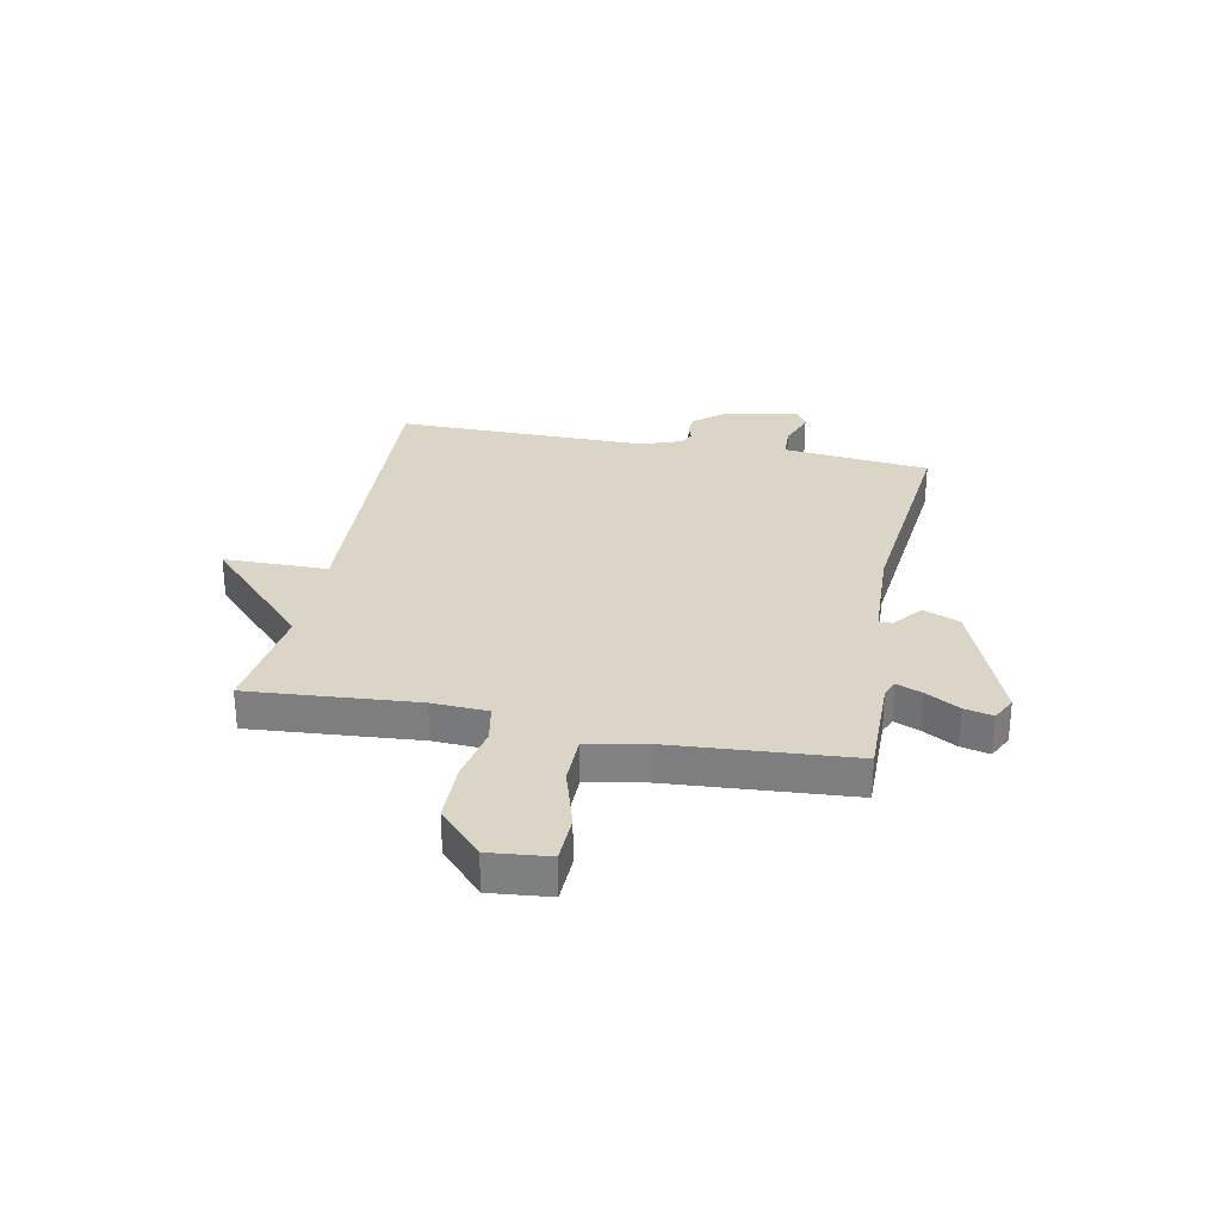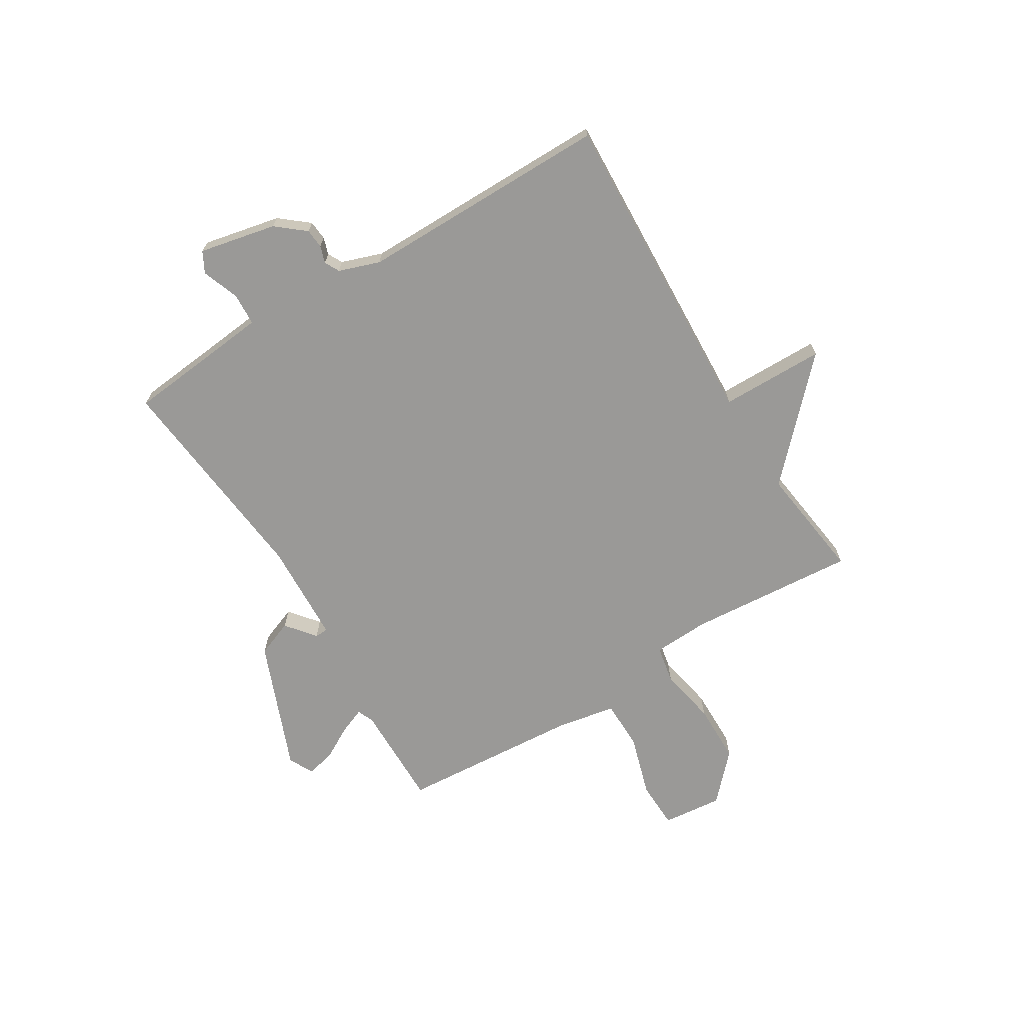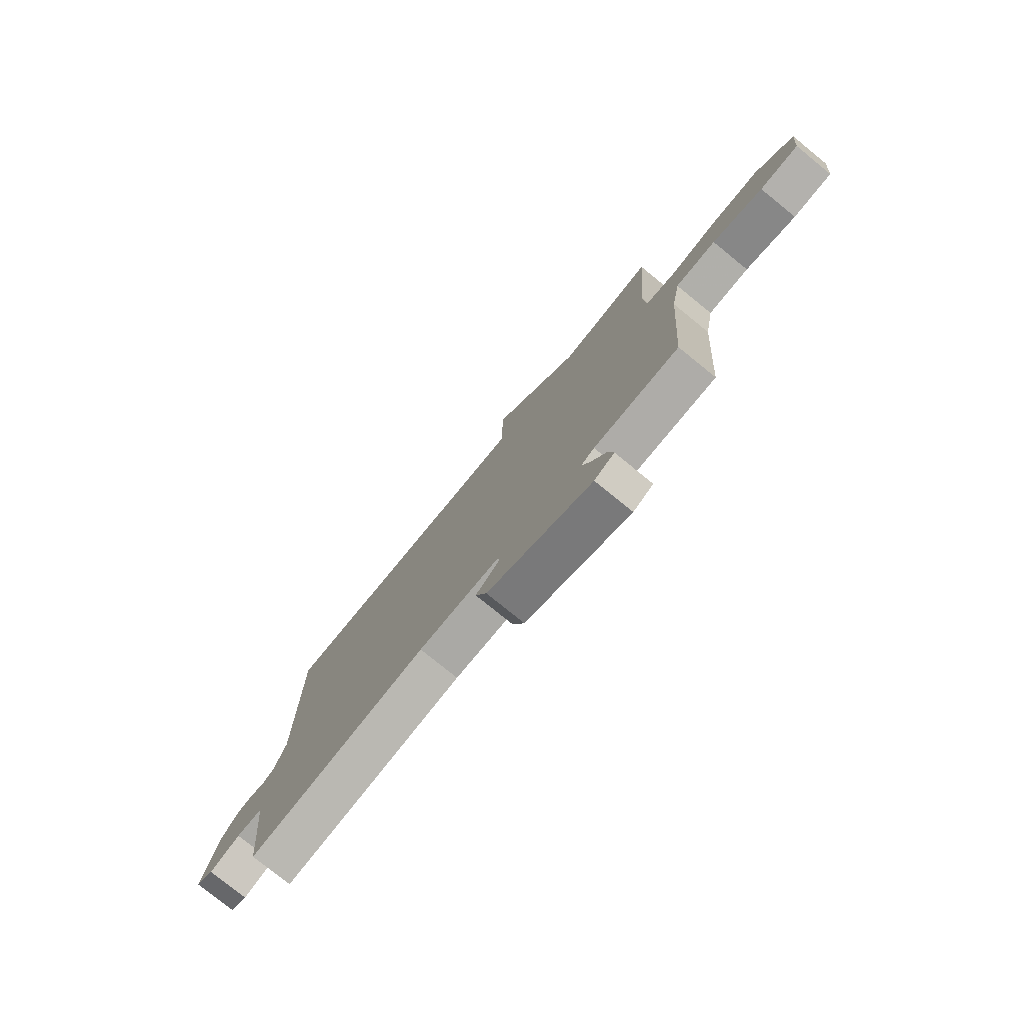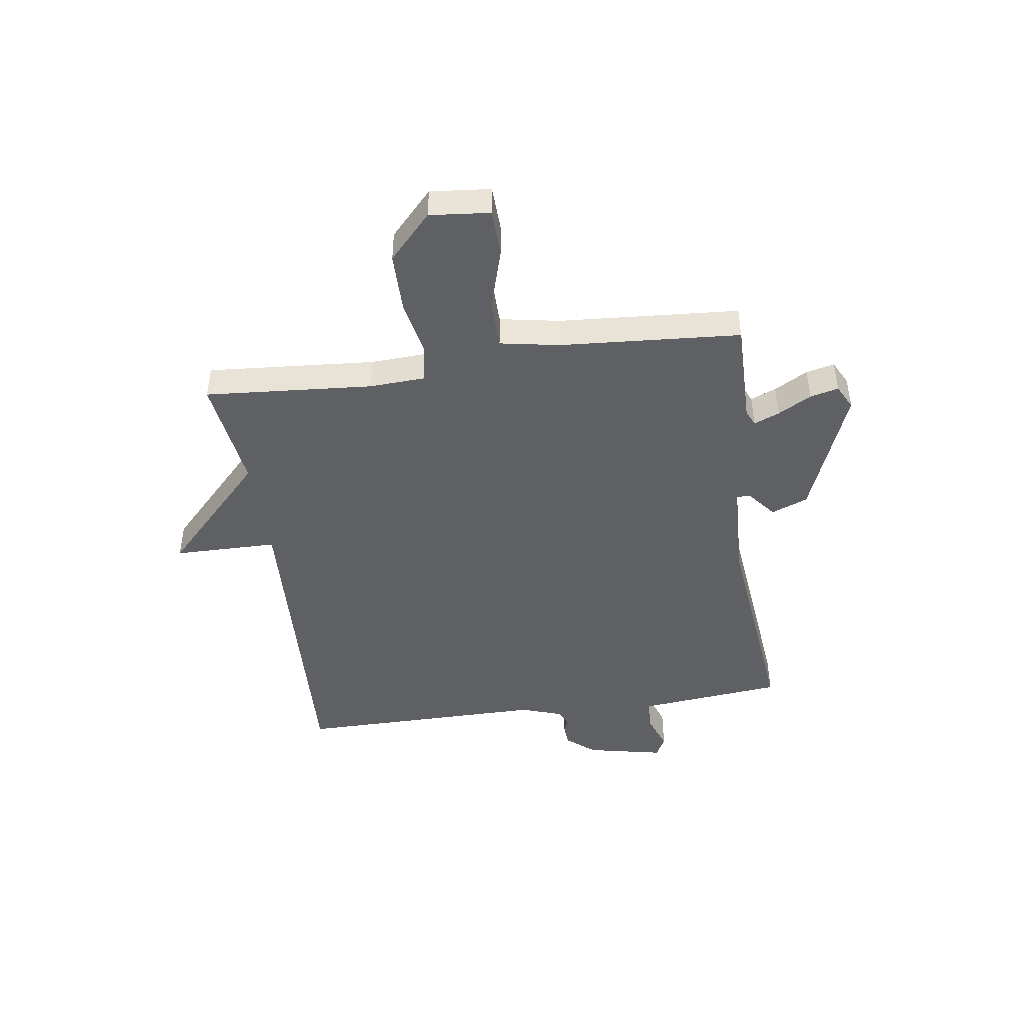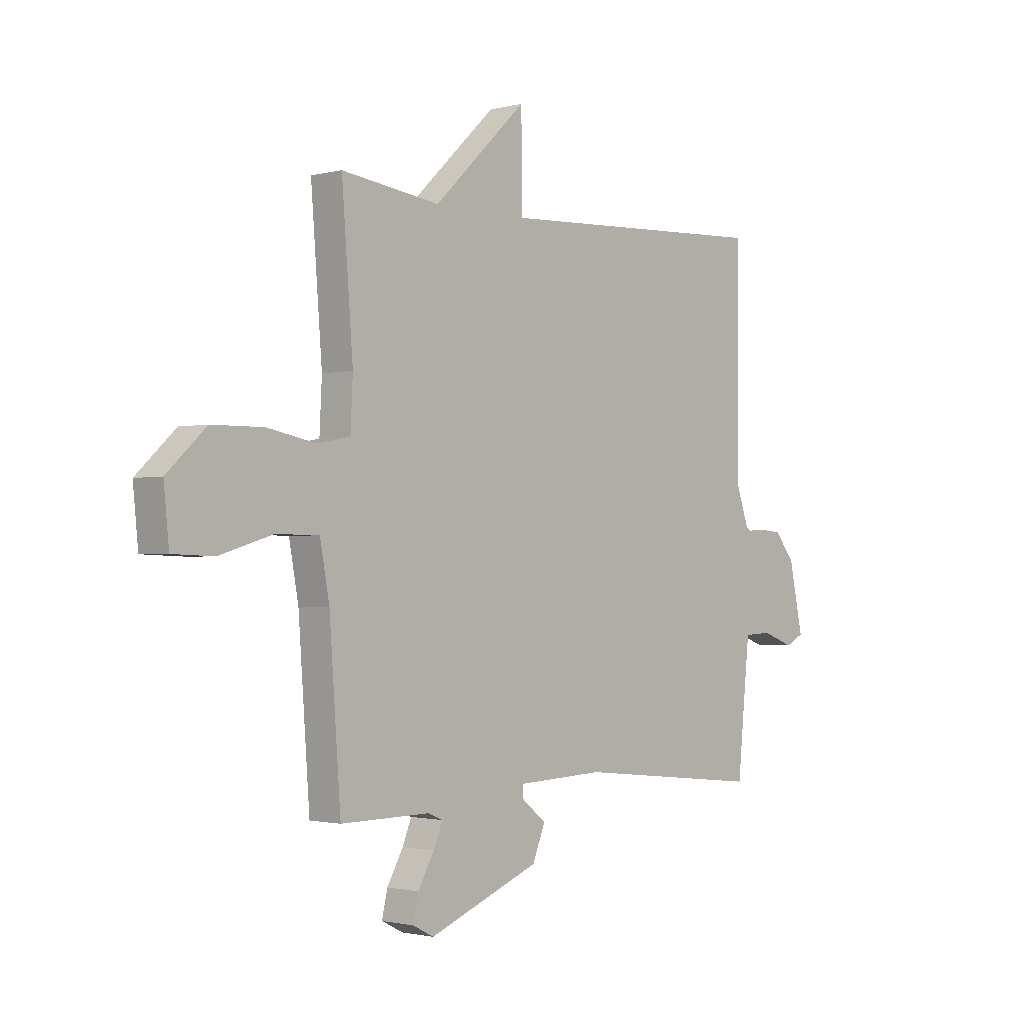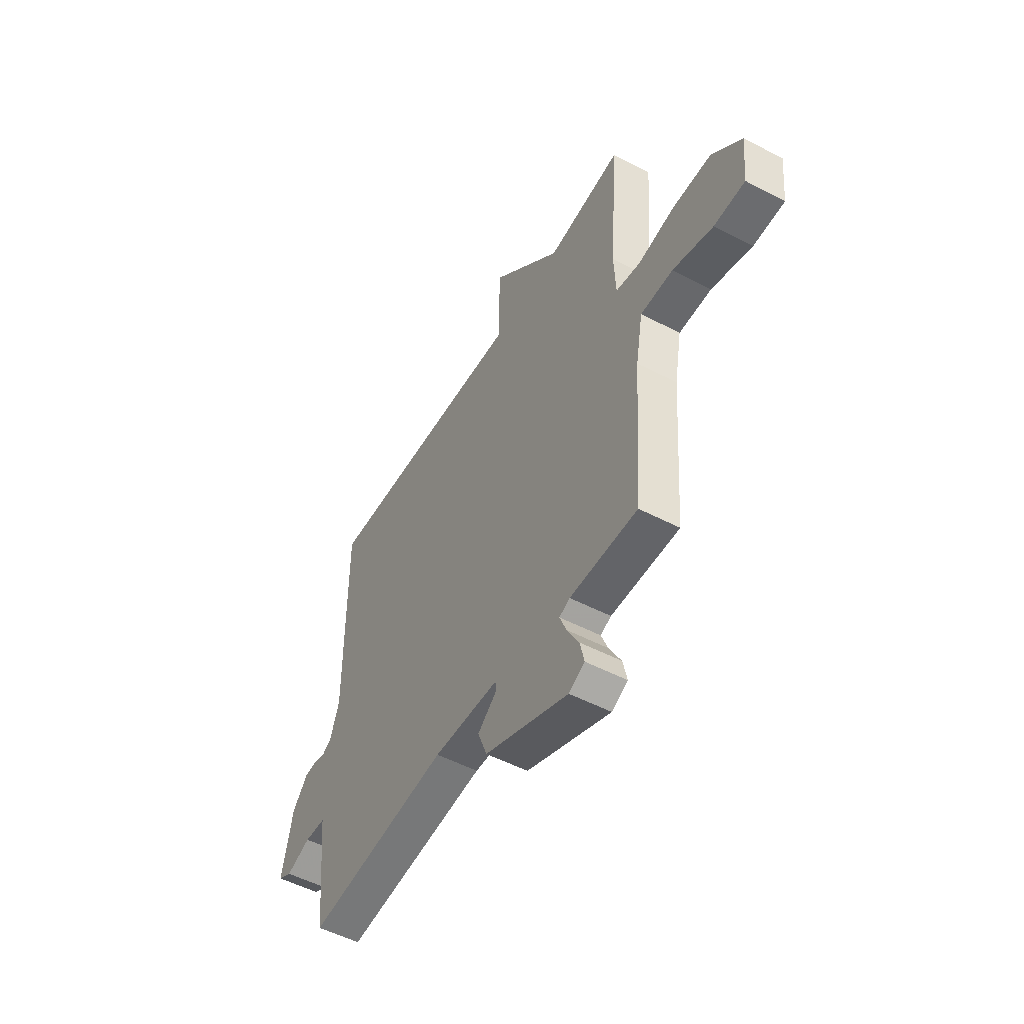
<metadata>
{"format":"obj","ext":"obj","renderer":"f3d","projection":"perspective","resolution":1024,"background":"white","views":[{"elev":29.6,"azim":101.2,"up":"+Y"},{"elev":-69.0,"azim":-58.6,"up":"+Y"},{"elev":-77.5,"azim":50.9,"up":"+Z"},{"elev":-45.3,"azim":98.3,"up":"+Y"},{"elev":-1.5,"azim":132.7,"up":"+Z"},{"elev":-51.9,"azim":60.5,"up":"+Z"}]}
</metadata>
<code>
v -0.5 0.07 -0.5
v -0.516 0.07 -0.339
v -0.527 0.07 -0.232
v -0.586 0.07 -0.229
v -0.654 0.07 -0.254
v -0.692 0.07 -0.234
v -0.662 0.07 -0.093
v -0.619 0.07 -0.041
v -0.583 0.07 -0.038
v -0.552 0.07 -0.048
v -0.525 0.07 -0.034
v -0.499 0.07 0.041
v -0.5 0.07 0.5
v 0.09 0.07 0.472
v 0.092 0.07 0.662
v 0.29 0.07 0.472
v 0.5 0.07 0.5
v 0.476 0.07 0.193
v 0.481 0.07 0.091
v 0.55 0.07 0.078
v 0.654 0.07 0.098
v 0.763 0.07 0.097
v 0.846 0.07 0.019
v 0.835 0.07 -0.091
v 0.748 0.07 -0.094
v 0.635 0.07 -0.06
v 0.544 0.07 -0.061
v 0.524 0.07 -0.17
v 0.5 0.07 -0.5
v 0.309 0.07 -0.498
v 0.279 0.07 -0.511
v 0.298 0.07 -0.558
v 0.332 0.07 -0.619
v 0.344 0.07 -0.671
v 0.299 0.07 -0.694
v 0.062 0.07 -0.6
v 0.036 0.07 -0.533
v 0.089 0.07 -0.49
v 0.088 0.07 -0.466
v -0.097 0.07 -0.458
v -0.5 0 -0.5
v -0.516 0 -0.339
v -0.527 0 -0.232
v -0.586 0 -0.229
v -0.654 0 -0.254
v -0.692 0 -0.234
v -0.662 0 -0.093
v -0.619 0 -0.041
v -0.583 0 -0.038
v -0.552 0 -0.048
v -0.525 0 -0.034
v -0.499 0 0.041
v -0.5 0 0.5
v 0.09 0 0.472
v 0.092 0 0.662
v 0.29 0 0.472
v 0.5 0 0.5
v 0.476 0 0.193
v 0.481 0 0.091
v 0.55 0 0.078
v 0.654 0 0.098
v 0.763 0 0.097
v 0.846 0 0.019
v 0.835 0 -0.091
v 0.748 0 -0.094
v 0.635 0 -0.06
v 0.544 0 -0.061
v 0.524 0 -0.17
v 0.5 0 -0.5
v 0.309 0 -0.498
v 0.279 0 -0.511
v 0.298 0 -0.558
v 0.332 0 -0.619
v 0.344 0 -0.671
v 0.299 0 -0.694
v 0.062 0 -0.6
v 0.036 0 -0.533
v 0.089 0 -0.49
v 0.088 0 -0.466
v -0.097 0 -0.458
f 36 37 38
f 35 36 38
f 34 35 38
f 33 34 38
f 32 33 38
f 31 32 38 39
f 30 31 39
f 28 29 30 39
f 27 28 39 40
f 24 25 26
f 23 24 26
f 22 23 26
f 21 22 26
f 20 21 26
f 19 20 26 27
f 16 17 18
f 16 18 19
f 15 16 19
f 14 15 19
f 19 27 40
f 14 19 40
f 13 14 40
f 12 13 40
f 8 9 10
f 7 8 10
f 6 7 10
f 5 6 10
f 4 5 10
f 3 4 10 11
f 11 12 40
f 3 11 40
f 2 3 40
f 1 2 40
f 78 77 76
f 78 76 75
f 78 75 74
f 78 74 73
f 78 73 72
f 79 78 72 71
f 79 71 70
f 79 70 69 68
f 80 79 68 67
f 66 65 64
f 66 64 63
f 66 63 62
f 66 62 61
f 66 61 60
f 67 66 60 59
f 58 57 56
f 59 58 56
f 59 56 55
f 59 55 54
f 80 67 59
f 80 59 54
f 80 54 53
f 80 53 52
f 50 49 48
f 50 48 47
f 50 47 46
f 50 46 45
f 50 45 44
f 51 50 44 43
f 80 52 51
f 80 51 43
f 80 43 42
f 80 42 41
f 1 41 42 2
f 2 42 43 3
f 3 43 44 4
f 4 44 45 5
f 5 45 46 6
f 6 46 47 7
f 7 47 48 8
f 8 48 49 9
f 9 49 50 10
f 10 50 51 11
f 11 51 52 12
f 12 52 53 13
f 13 53 54 14
f 14 54 55 15
f 15 55 56 16
f 16 56 57 17
f 17 57 58 18
f 18 58 59 19
f 19 59 60 20
f 20 60 61 21
f 21 61 62 22
f 22 62 63 23
f 23 63 64 24
f 24 64 65 25
f 25 65 66 26
f 26 66 67 27
f 27 67 68 28
f 28 68 69 29
f 29 69 70 30
f 30 70 71 31
f 31 71 72 32
f 32 72 73 33
f 33 73 74 34
f 34 74 75 35
f 35 75 76 36
f 36 76 77 37
f 37 77 78 38
f 38 78 79 39
f 39 79 80 40
f 40 80 41 1

</code>
